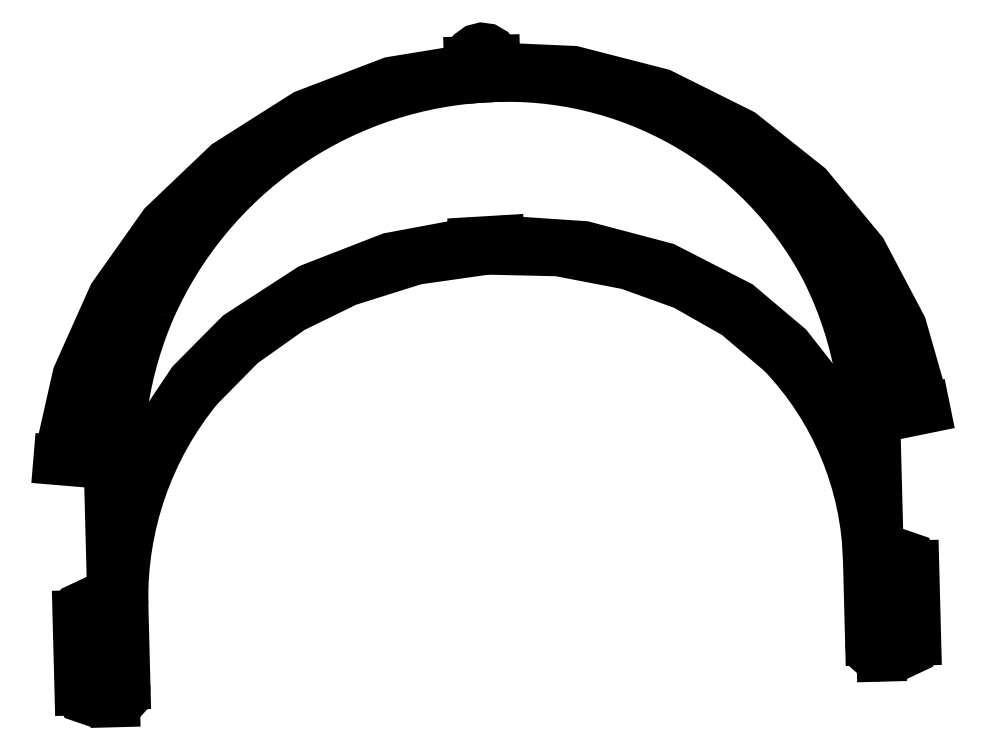
<metadata>
{"format":"dxf","ext":"dxf","renderer":"ezdxf+matplotlib","layout":"modelspace","background":"white","min_lineweight":24,"dpi":150}
</metadata>
<code>
0
SECTION
2
ENTITIES
0
LWPOLYLINE
8
0
90
        9
70
   128
43
0
10
-765.8
20
-2.983
10
-766.2
20
-2.783
10
-766.5
20
-2.712
10
-766.9
20
-2.779
10
-767.2
20
-2.975
10
-767.4
20
-3.272
10
-767.5
20
-3.628
10
-767.5
20
-3.992
10
-767.3
20
-4.312
0
LWPOLYLINE
8
0
90
        9
70
   128
43
0
10
-838.5
20
27.02
10
-838.5
20
27.39
10
-838.3
20
27.72
10
-837.9
20
27.95
10
-837.6
20
28.05
10
-837.2
20
27.99
10
-836.9
20
27.8
10
-836.6
20
27.5
10
-836.6
20
27.13
0
LWPOLYLINE
8
0
90
        9
70
   128
43
0
10
-840.5
20
26.9
10
-840.3
20
28.03
10
-839.7
20
29.01
10
-838.8
20
29.7
10
-837.6
20
29.99
10
-836.5
20
29.83
10
-835.5
20
29.26
10
-834.8
20
28.35
10
-834.6
20
27.25
0
LWPOLYLINE
8
0
90
        9
70
   128
43
0
10
-907.4
20
-11.41
10
-907.2
20
-11.17
10
-906.8
20
-11.06
10
-906.4
20
-11.08
10
-906.1
20
-11.24
10
-905.8
20
-11.51
10
-905.7
20
-11.85
10
-905.7
20
-12.22
10
-905.9
20
-12.56
0
LINE
8
0
10
-747.4
20
-107.4
30
0
11
-748.8
21
-54.07
31
0
0
LINE
8
0
10
-740
20
-51.93
30
0
11
-737.5
21
-51.43
31
0
0
LINE
8
0
10
-836.6
20
27.13
30
0
11
-836.5
21
25.72
31
0
0
LINE
8
0
10
-834.5
20
25.79
30
0
11
-834.6
21
27.25
31
0
0
LINE
8
0
10
-839.4
20
-13.84
30
0
11
-833.5
21
-13.5
31
0
0
LINE
8
0
10
-745
20
-87.12
30
0
11
-744.9
21
-89.79
31
0
0
LINE
8
0
10
-750
20
-103.7
30
0
11
-750.4
21
-85.59
31
0
0
LINE
8
0
10
-744.6
20
-101.4
30
0
11
-744.5
21
-104.1
31
0
0
LINE
8
0
10
-923.9
20
-97.76
30
0
11
-923.8
21
-100.4
31
0
0
LINE
8
0
10
-739.6
20
-103.8
30
0
11
-740
21
-86.82
31
0
0
LINE
8
0
10
-838.5
20
27.02
30
0
11
-838.5
21
25.6
31
0
0
LINE
8
0
10
-840.5
20
25.44
30
0
11
-840.5
21
26.9
31
0
0
LINE
8
0
10
-928.4
20
-115
30
0
11
-928.8
21
-98.06
31
0
0
LINE
8
0
10
-923.5
20
-112.1
30
0
11
-923.4
21
-114.7
31
0
0
LINE
8
0
10
-918
20
-113.7
30
0
11
-918.5
21
-95.59
31
0
0
LINE
8
0
10
-930.7
20
-63.28
30
0
11
-933.1
21
-63.07
31
0
0
LINE
8
0
10
-920.4
20
-117.7
30
0
11
-921.8
21
-64.36
31
0
0
ARC
8
0
10
-830.1
20
-56.03
30
0
40
81.33
50
1.38
51
39.49
0
ARC
8
0
10
-828.9
20
-67.65
30
0
40
90.34
50
10.02
51
45.71
0
LWPOLYLINE
8
0
90
        8
70
   128
43
0
10
-737.5
20
-51.43
10
-742.8
20
-32.99
10
-751.7
20
-16.06
10
-764
20
-1.331
10
-779
20
10.63
10
-797.2
20
19.67
10
-816.9
20
24.76
10
-837.5
20
25.66
0
LINE
8
0
10
-836.1
20
23.3
30
0
11
-839
21
23.14
31
0
0
ARC
8
0
10
-831.8
20
-57.62
30
0
40
81.04
50
27.95
51
93.08
0
ARC
8
0
10
-835
20
-57.84
30
0
40
84.04
50
357.4
51
27.03
0
LWPOLYLINE
8
0
90
        4
70
   128
43
0
10
-747.4
20
-107.4
10
-748.7
20
-107.3
10
-749.7
20
-106.4
10
-750
20
-103.7
0
ARC
8
0
10
-820.5
20
-87.37
30
0
40
70.08
50
1.453
51
43.81
0
LWPOLYLINE
8
0
90
        6
70
   128
43
0
10
-769.9
20
-38.85
10
-780.1
20
-30.2
10
-791.8
20
-23.56
10
-804.5
20
-18.98
10
-820.3
20
-15.95
10
-836.4
20
-15.58
0
LWPOLYLINE
8
0
90
        7
70
   128
43
0
10
-833.5
20
-13.5
10
-814.6
20
-14.77
10
-796.3
20
-19.6
10
-779.6
20
-28.13
10
-768.5
20
-37.57
10
-759.5
20
-49.04
10
-753
20
-62.1
0
LWPOLYLINE
8
0
90
        5
70
   128
43
0
10
-751.1
20
-61.68
10
-751.3
20
-62.32
10
-751.9
20
-62.68
10
-752.6
20
-62.59
10
-753
20
-62.1
0
LWPOLYLINE
8
0
90
        5
70
   128
43
0
10
-744.6
20
-101.4
10
-745
20
-100.4
10
-746.1
20
-100.1
10
-747.1
20
-100.5
10
-747.5
20
-101.6
0
LWPOLYLINE
8
0
90
        5
70
   128
43
0
10
-744.5
20
-104.1
10
-743.7
20
-105.8
10
-742
20
-106.4
10
-740.2
20
-105.6
10
-739.6
20
-103.8
0
LINE
8
0
10
-838.8
20
23.15
30
0
11
-835.9
21
23.32
31
0
0
LWPOLYLINE
8
0
90
        5
70
   128
43
0
10
-923.4
20
-114.7
10
-924.1
20
-116.5
10
-925.8
20
-117.3
10
-927.6
20
-116.7
10
-928.4
20
-115
0
LWPOLYLINE
8
0
90
        5
70
   128
43
0
10
-923.5
20
-112.1
10
-923.1
20
-111
10
-922.1
20
-110.5
10
-921
20
-110.9
10
-920.5
20
-111.9
0
LWPOLYLINE
8
0
90
        5
70
   128
43
0
10
-919.1
20
-71.67
10
-918.8
20
-72.29
10
-918.2
20
-72.58
10
-917.6
20
-72.41
10
-917.2
20
-71.86
0
ARC
8
0
10
-843.7
20
-94.13
30
0
40
74.74
50
140.6
51
181.1
0
LWPOLYLINE
8
0
90
        4
70
   128
43
0
10
-920.4
20
-117.7
10
-919
20
-117.5
10
-918.1
20
-116.5
10
-918
20
-113.7
0
ARC
8
0
10
-832.2
20
-63.51
30
0
40
87.27
50
156.5
51
185.4
0
ARC
8
0
10
-834.1
20
-75.41
30
0
40
97.35
50
138.9
51
172.8
0
ARC
8
0
10
-835.5
20
-62.46
30
0
40
86.3
50
144.7
51
181.3
0
LWPOLYLINE
8
0
90
        7
70
   128
43
0
10
-839.4
20
-13.84
10
-858.3
20
-17.37
10
-876.2
20
-24.35
10
-892.4
20
-34.84
10
-903
20
-45.57
10
-911.4
20
-58.08
10
-917.2
20
-71.86
0
LWPOLYLINE
8
0
90
        6
70
   128
43
0
10
-901.5
20
-46.68
10
-891.8
20
-36.84
10
-880.5
20
-28.83
10
-868
20
-22.75
10
-852.5
20
-17.86
10
-836.4
20
-15.58
0
ARC
8
0
10
-832.1
20
-64.35
30
0
40
87.75
50
94.39
51
156
0
LWPOLYLINE
8
0
90
        8
70
   128
43
0
10
-933.1
20
-63.07
10
-928.8
20
-44.06
10
-920.8
20
-26.12
10
-909.4
20
-9.983
10
-895
20
3.729
10
-877.4
20
14.9
10
-858
20
22.31
10
-837.5
20
25.66
0
LWPOLYLINE
8
0
90
        5
70
   128
43
0
10
-745
20
-87.12
10
-744.3
20
-85.36
10
-742.5
20
-84.55
10
-740.8
20
-85.15
10
-740
20
-86.82
0
LWPOLYLINE
8
0
90
        5
70
   128
43
0
10
-744.9
20
-89.79
10
-745.3
20
-90.84
10
-746.3
20
-91.33
10
-747.4
20
-90.98
10
-747.9
20
-89.99
0
LWPOLYLINE
8
0
90
        5
70
   128
43
0
10
-923.9
20
-97.76
10
-924.6
20
-96.09
10
-926.4
20
-95.49
10
-928.1
20
-96.3
10
-928.8
20
-98.06
0
LWPOLYLINE
8
0
90
        5
70
   128
43
0
10
-923.8
20
-100.4
10
-923.3
20
-101.4
10
-922.3
20
-101.8
10
-921.2
20
-101.3
10
-920.8
20
-100.3
0
ENDSEC
0
EOF

</code>
